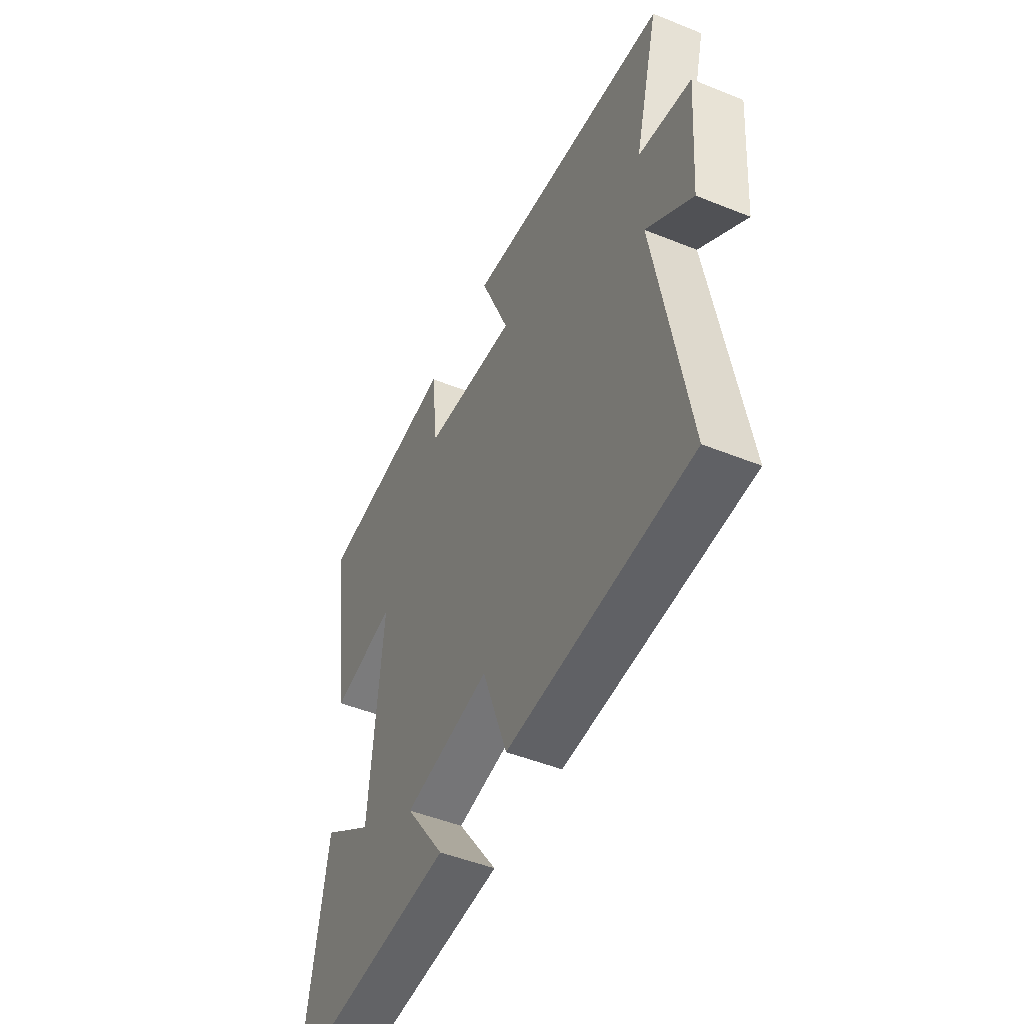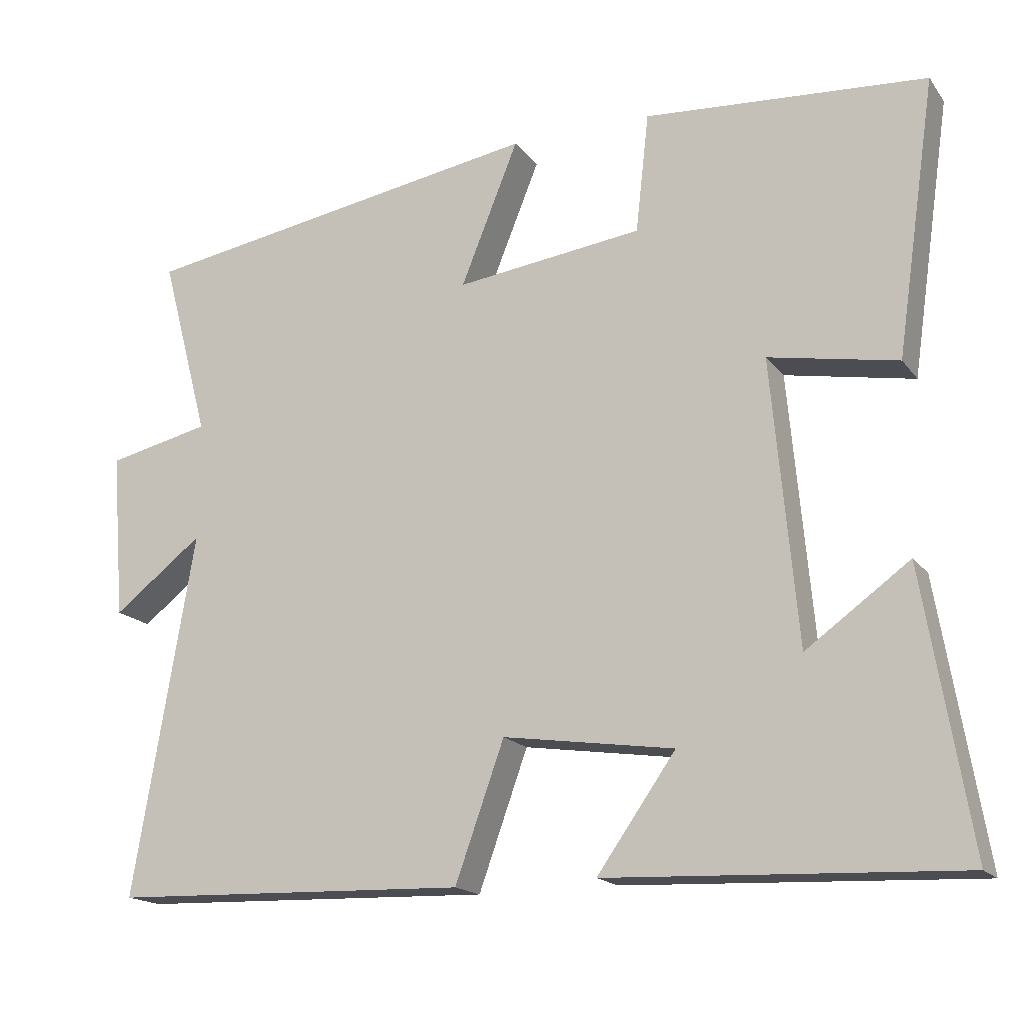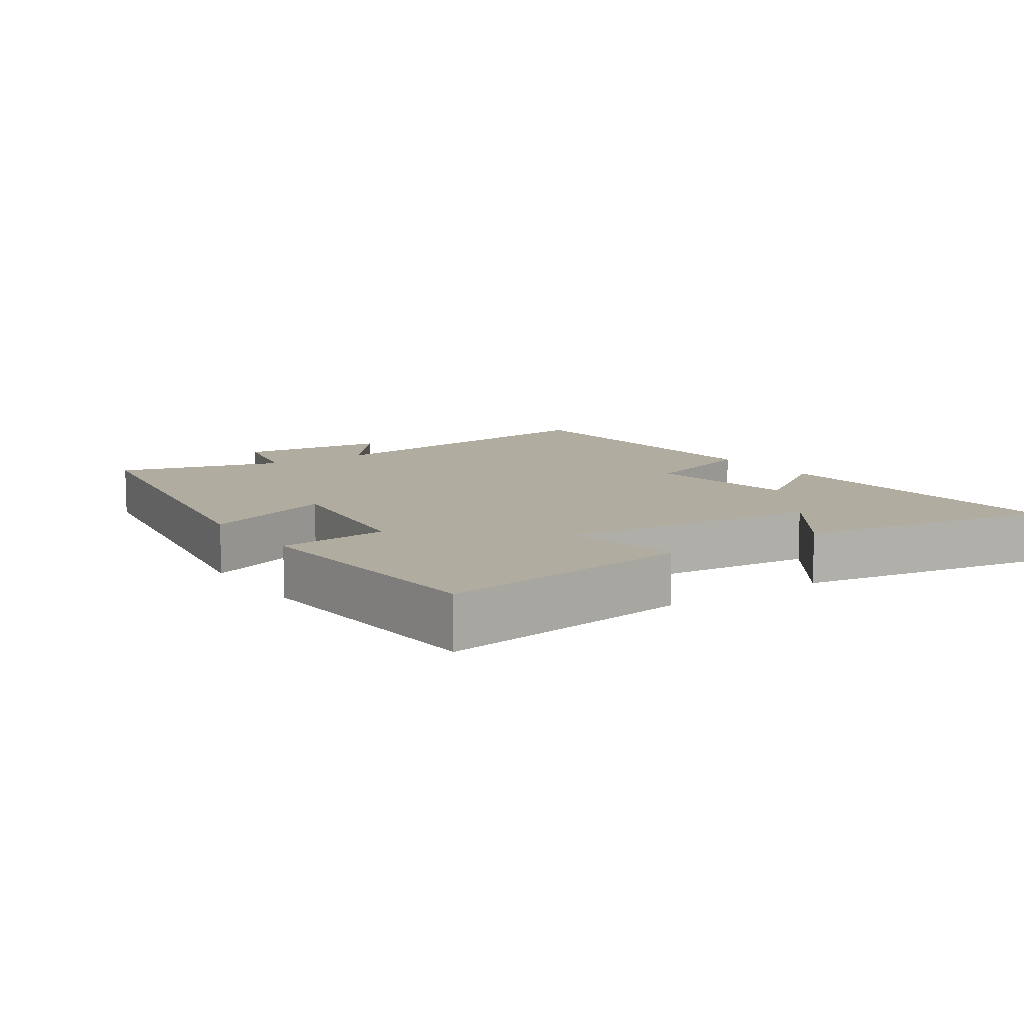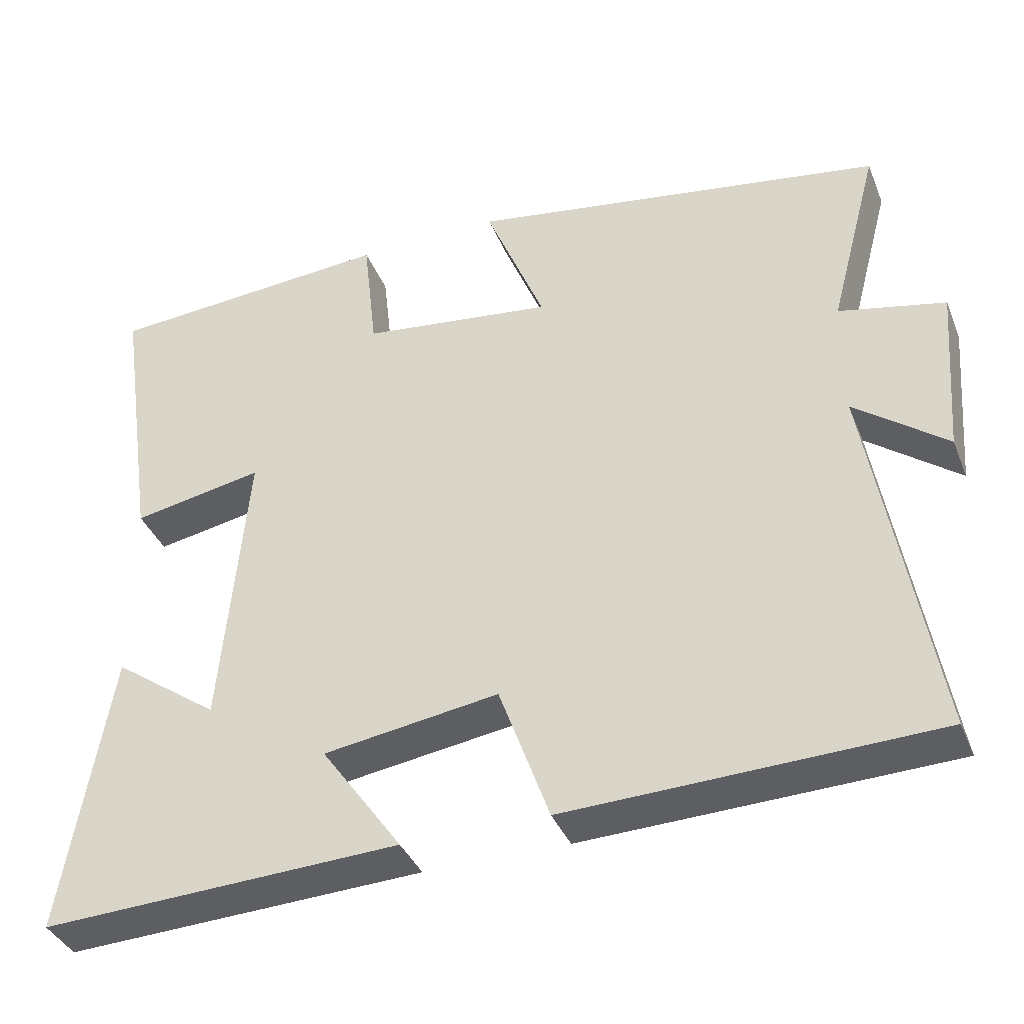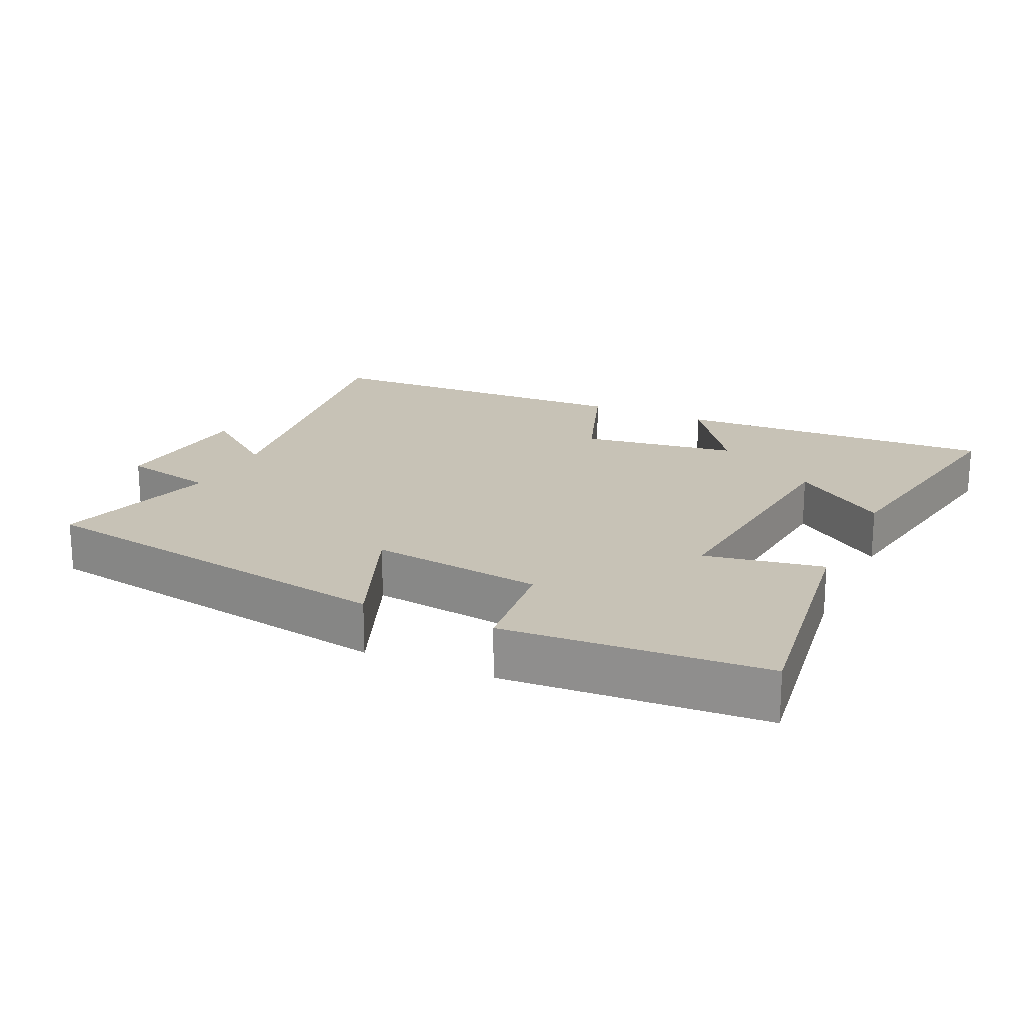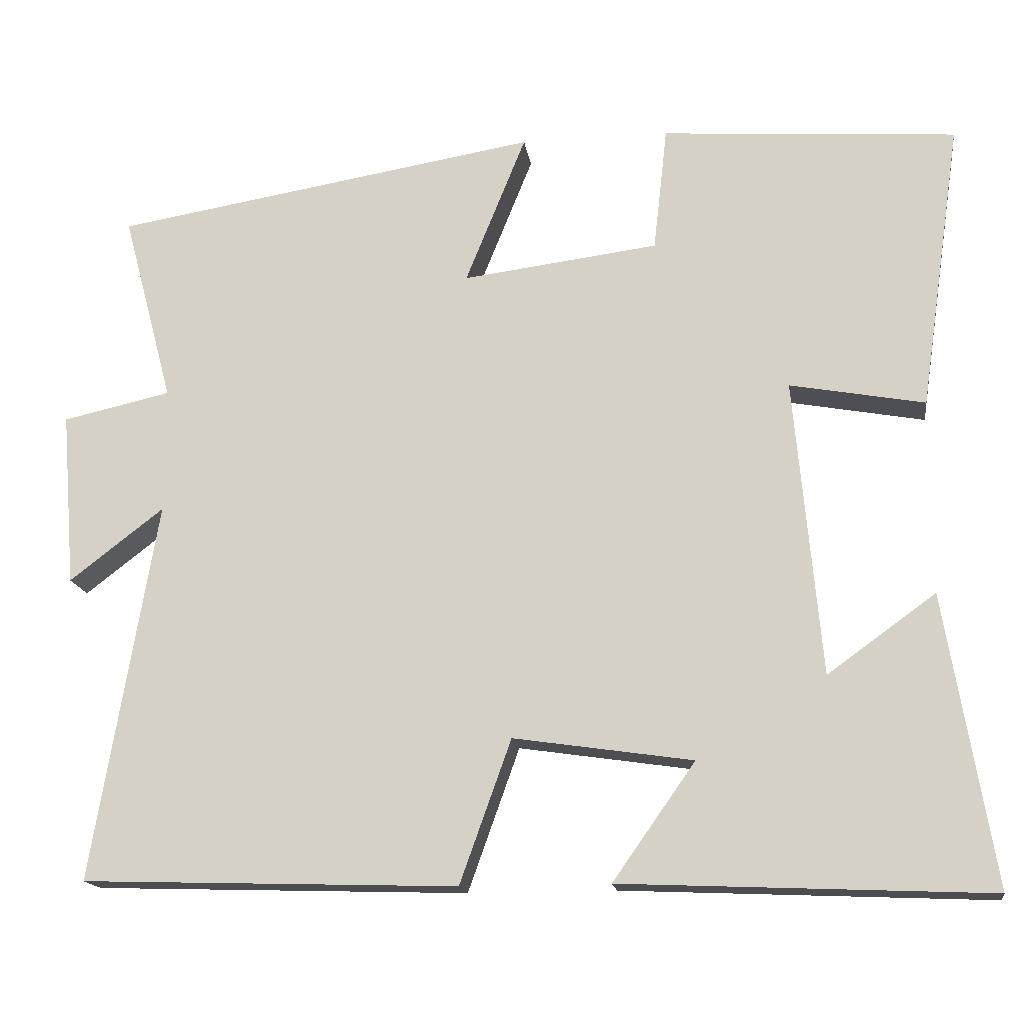
<metadata>
{"format":"obj","ext":"obj","renderer":"f3d","projection":"perspective","resolution":1024,"background":"white","views":[{"elev":-48.6,"azim":-114.2,"up":"+Z"},{"elev":-17.2,"azim":24.8,"up":"+Z"},{"elev":9.9,"azim":56.0,"up":"+Y"},{"elev":-38.2,"azim":-159.3,"up":"+Z"},{"elev":19.3,"azim":25.2,"up":"+Y"},{"elev":-16.2,"azim":8.1,"up":"+Z"}]}
</metadata>
<code>
v -0.582 0.07 -0.485
v -0.5 0.07 0.003
v -0.621 0.07 -0.09
v -0.639 0.07 0.134
v -0.5 0.07 0.165
v -0.565 0.07 0.41
v -0.017 0.07 0.5
v -0.095 0.07 0.307
v 0.157 0.07 0.339
v 0.175 0.07 0.5
v 0.554 0.07 0.473
v 0.5 0.07 0.103
v 0.327 0.07 0.135
v 0.361 0.07 -0.247
v 0.5 0.07 -0.147
v 0.562 0.07 -0.52
v 0.09 0.07 -0.5
v 0.196 0.07 -0.35
v -0.034 0.07 -0.316
v -0.1 0.07 -0.5
v -0.582 0 -0.485
v -0.5 0 0.003
v -0.621 0 -0.09
v -0.639 0 0.134
v -0.5 0 0.165
v -0.565 0 0.41
v -0.017 0 0.5
v -0.095 0 0.307
v 0.157 0 0.339
v 0.175 0 0.5
v 0.554 0 0.473
v 0.5 0 0.103
v 0.327 0 0.135
v 0.361 0 -0.247
v 0.5 0 -0.147
v 0.562 0 -0.52
v 0.09 0 -0.5
v 0.196 0 -0.35
v -0.034 0 -0.316
v -0.1 0 -0.5
f 19 20 1 2
f 18 19 2
f 16 17 18
f 16 18 2
f 14 15 16
f 14 16 2
f 13 14 2
f 10 11 12 13
f 9 10 13
f 8 9 13 2
f 5 6 7 8
f 5 8 2
f 2 3 4 5
f 22 21 40 39
f 22 39 38
f 38 37 36
f 22 38 36
f 36 35 34
f 22 36 34
f 22 34 33
f 33 32 31 30
f 33 30 29
f 22 33 29 28
f 28 27 26 25
f 22 28 25
f 25 24 23 22
f 1 21 22 2
f 2 22 23 3
f 3 23 24 4
f 4 24 25 5
f 5 25 26 6
f 6 26 27 7
f 7 27 28 8
f 8 28 29 9
f 9 29 30 10
f 10 30 31 11
f 11 31 32 12
f 12 32 33 13
f 13 33 34 14
f 14 34 35 15
f 15 35 36 16
f 16 36 37 17
f 17 37 38 18
f 18 38 39 19
f 19 39 40 20
f 20 40 21 1

</code>
